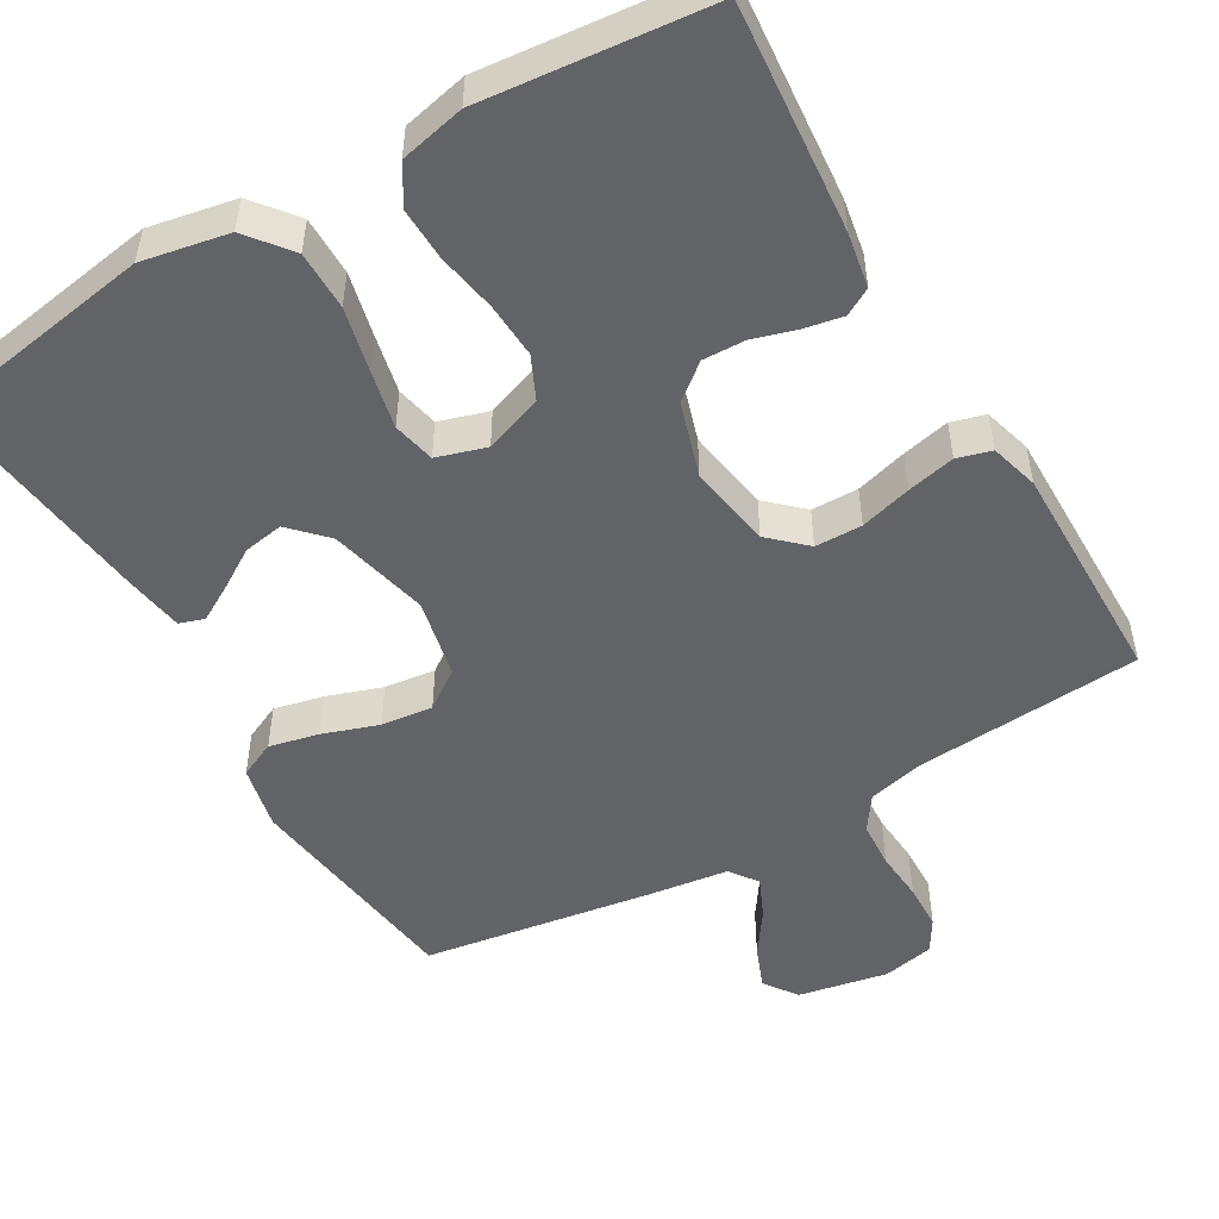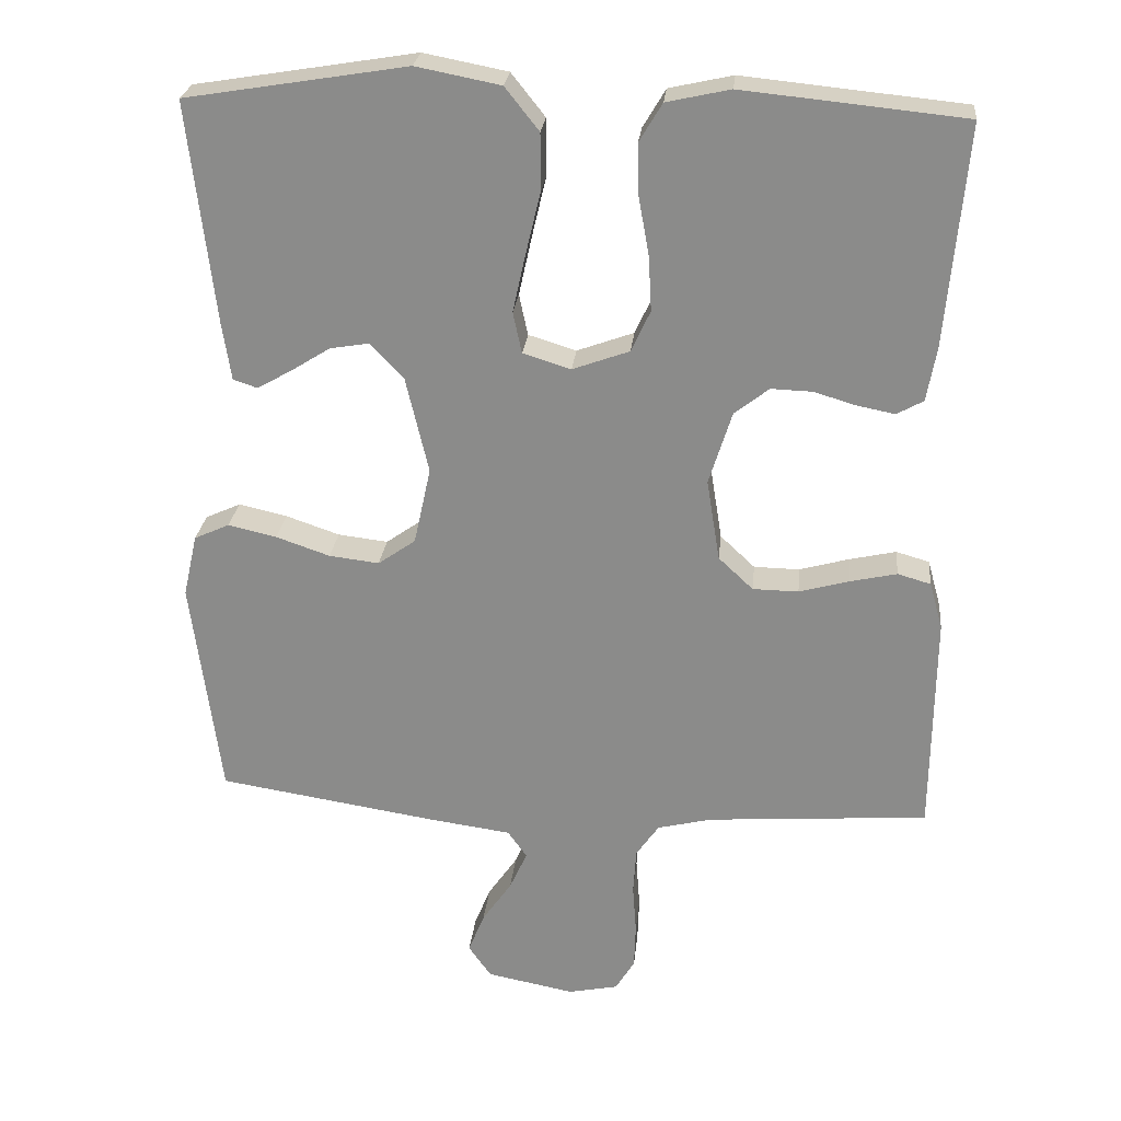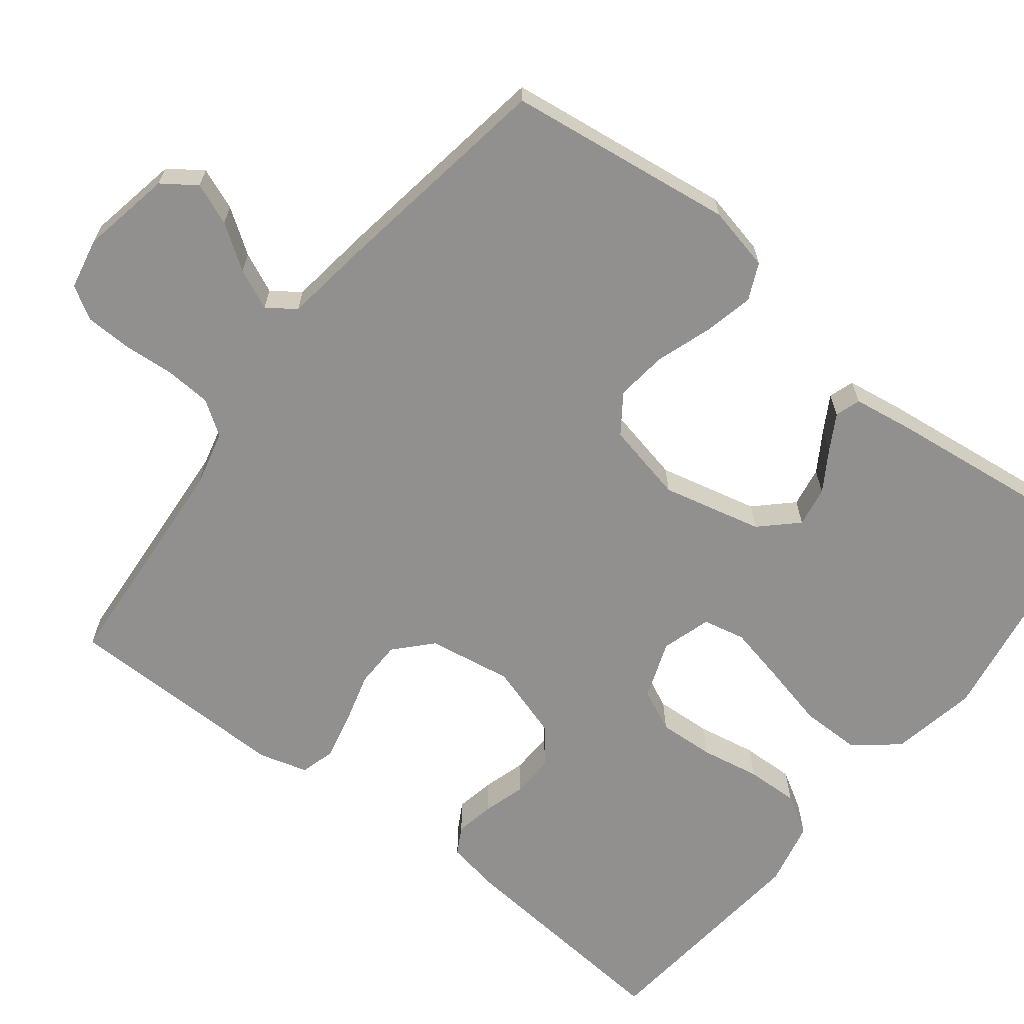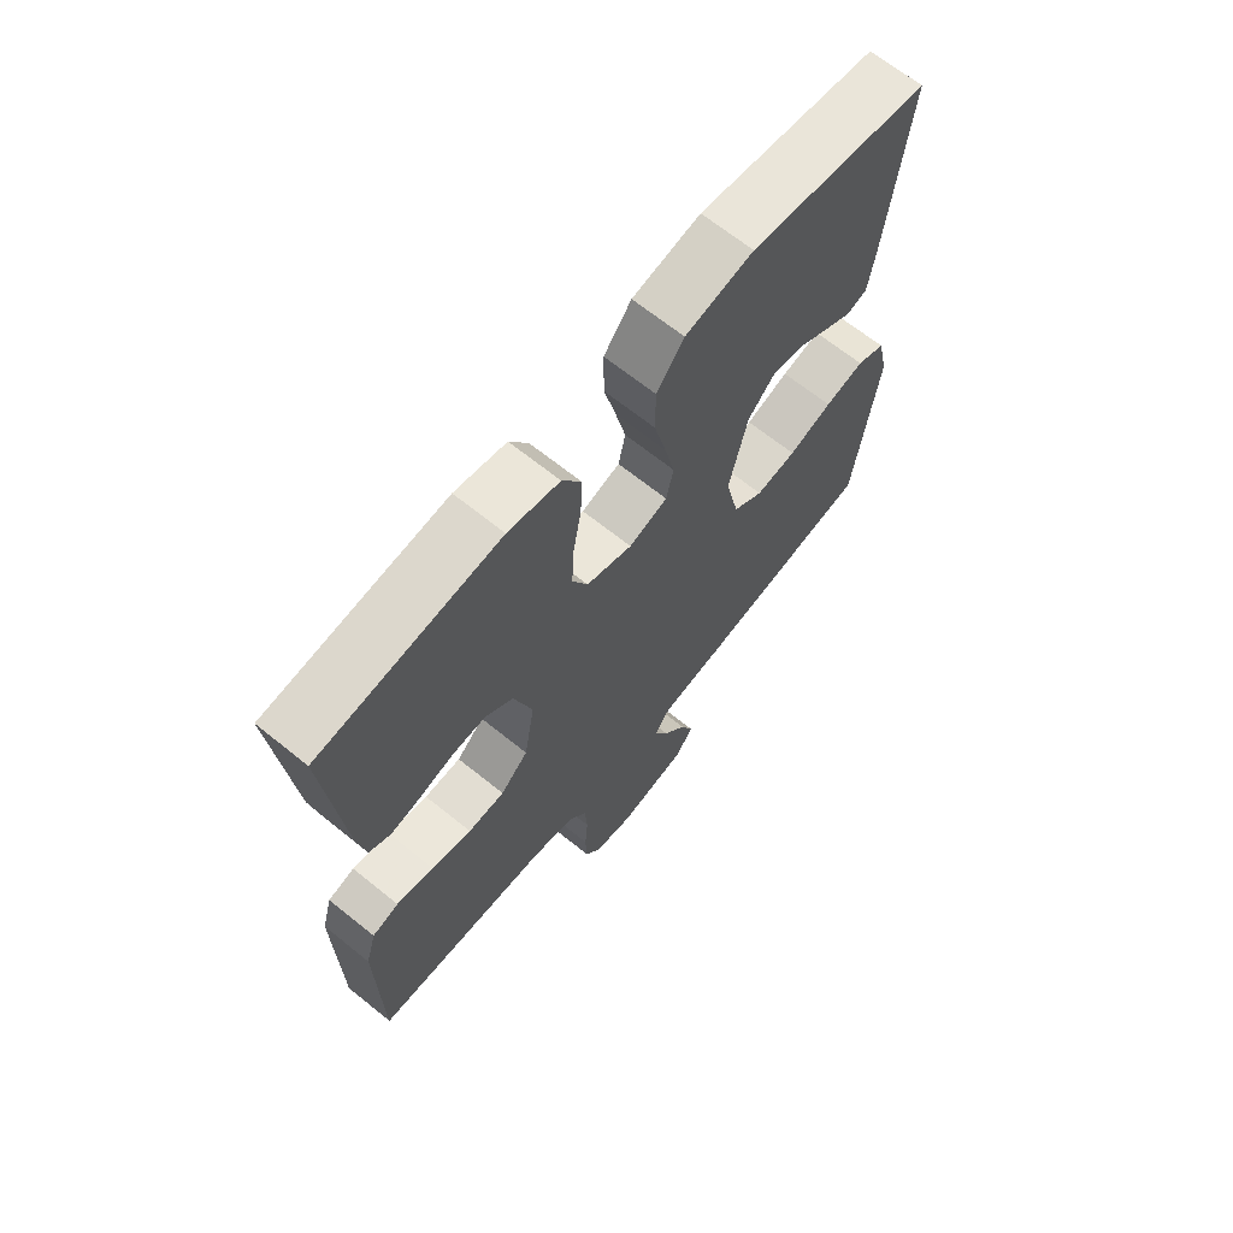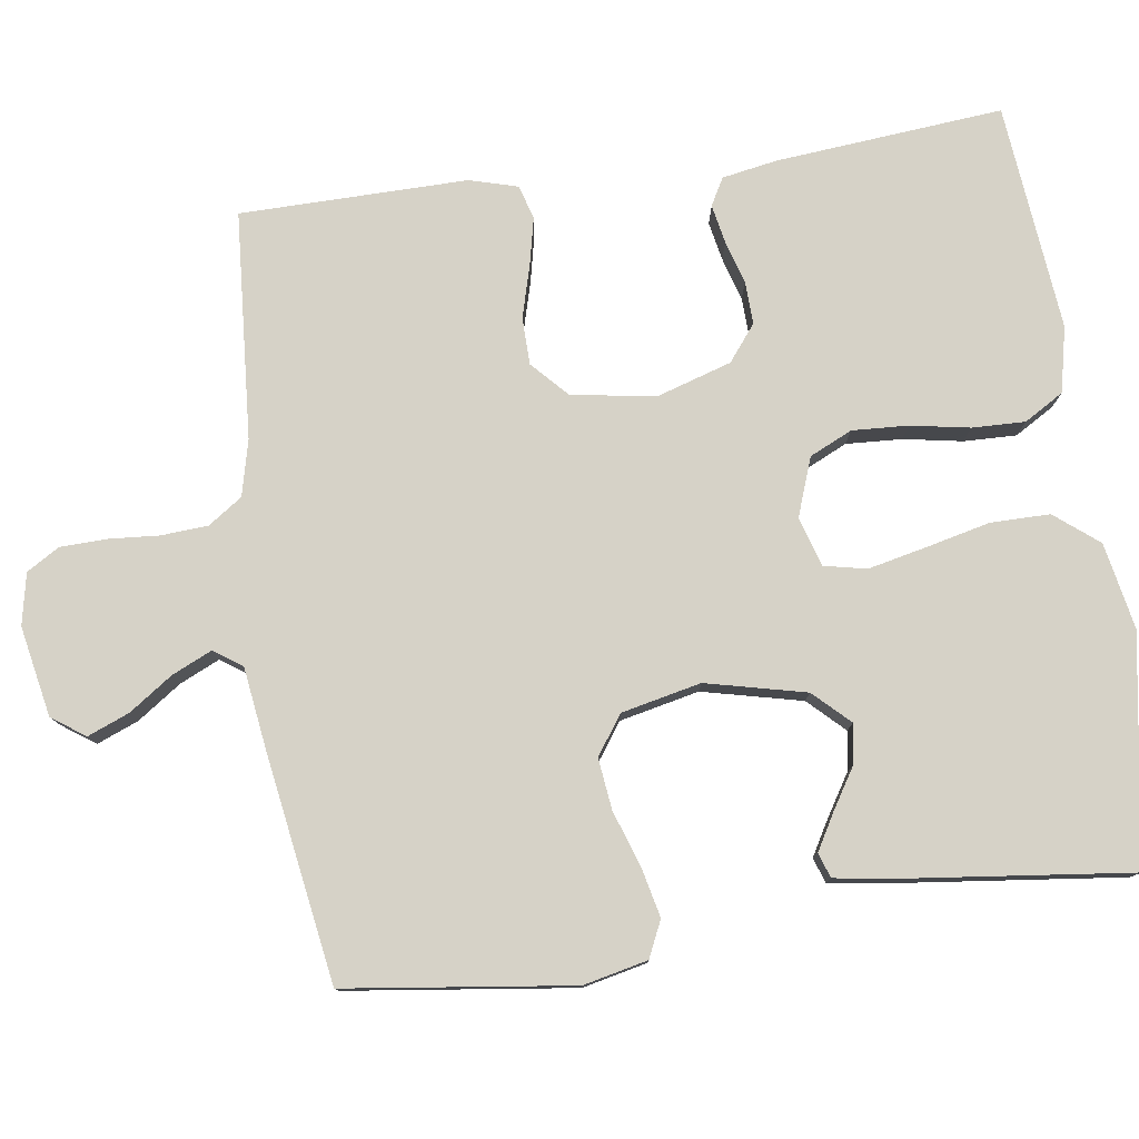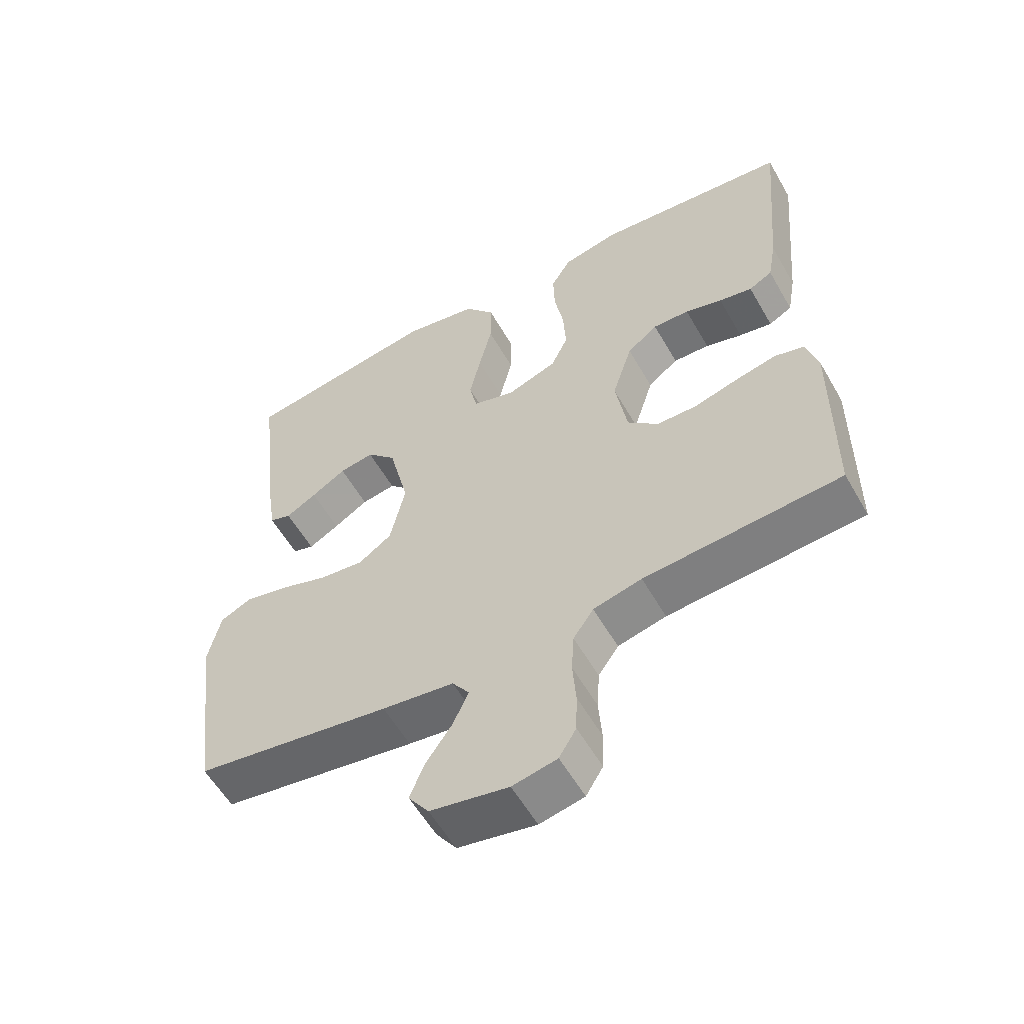
<metadata>
{"format":"obj","ext":"obj","renderer":"f3d","projection":"perspective","resolution":1024,"background":"white","views":[{"elev":-50.8,"azim":30.3,"up":"+Y"},{"elev":25.4,"azim":5.8,"up":"+Z"},{"elev":-65.7,"azim":-127.9,"up":"+Y"},{"elev":67.3,"azim":128.9,"up":"+Z"},{"elev":78.6,"azim":-98.1,"up":"+Y"},{"elev":-57.4,"azim":29.6,"up":"+Z"}]}
</metadata>
<code>
v -0.5 0.07 0.5
v -0.2 0.07 0.549
v -0.086 0.07 0.527
v -0.04 0.07 0.469
v -0.04 0.07 0.391
v -0.06 0.07 0.306
v -0.077 0.07 0.229
v -0.065 0.07 0.173
v 0 0.07 0.153
v 0.077 0.07 0.181
v 0.103 0.07 0.237
v 0.099 0.07 0.311
v 0.085 0.07 0.389
v 0.083 0.07 0.459
v 0.114 0.07 0.511
v 0.2 0.07 0.53
v 0.5 0.07 0.5
v 0.473 0.07 0.2
v 0.46 0.07 0.127
v 0.424 0.07 0.107
v 0.373 0.07 0.117
v 0.316 0.07 0.134
v 0.26 0.07 0.136
v 0.213 0.07 0.099
v 0.182 0.07 0
v 0.2 0.07 -0.111
v 0.247 0.07 -0.155
v 0.309 0.07 -0.156
v 0.377 0.07 -0.137
v 0.44 0.07 -0.123
v 0.485 0.07 -0.136
v 0.503 0.07 -0.2
v 0.5 0.07 -0.5
v 0.2 0.07 -0.522
v 0.126 0.07 -0.54
v 0.095 0.07 -0.585
v 0.091 0.07 -0.647
v 0.096 0.07 -0.714
v 0.094 0.07 -0.775
v 0.068 0.07 -0.818
v 0 0.07 -0.832
v -0.119 0.07 -0.809
v -0.15 0.07 -0.765
v -0.128 0.07 -0.71
v -0.088 0.07 -0.652
v -0.064 0.07 -0.599
v -0.09 0.07 -0.562
v -0.2 0.07 -0.547
v -0.5 0.07 -0.5
v -0.539 0.07 -0.2
v -0.52 0.07 -0.115
v -0.472 0.07 -0.093
v -0.406 0.07 -0.108
v -0.333 0.07 -0.133
v -0.265 0.07 -0.141
v -0.214 0.07 -0.105
v -0.191 0.07 0
v -0.222 0.07 0.132
v -0.267 0.07 0.179
v -0.32 0.07 0.17
v -0.373 0.07 0.137
v -0.42 0.07 0.11
v -0.453 0.07 0.121
v -0.465 0.07 0.2
v -0.5 0 0.5
v -0.2 0 0.549
v -0.086 0 0.527
v -0.04 0 0.469
v -0.04 0 0.391
v -0.06 0 0.306
v -0.077 0 0.229
v -0.065 0 0.173
v 0 0 0.153
v 0.077 0 0.181
v 0.103 0 0.237
v 0.099 0 0.311
v 0.085 0 0.389
v 0.083 0 0.459
v 0.114 0 0.511
v 0.2 0 0.53
v 0.5 0 0.5
v 0.473 0 0.2
v 0.46 0 0.127
v 0.424 0 0.107
v 0.373 0 0.117
v 0.316 0 0.134
v 0.26 0 0.136
v 0.213 0 0.099
v 0.182 0 0
v 0.2 0 -0.111
v 0.247 0 -0.155
v 0.309 0 -0.156
v 0.377 0 -0.137
v 0.44 0 -0.123
v 0.485 0 -0.136
v 0.503 0 -0.2
v 0.5 0 -0.5
v 0.2 0 -0.522
v 0.126 0 -0.54
v 0.095 0 -0.585
v 0.091 0 -0.647
v 0.096 0 -0.714
v 0.094 0 -0.775
v 0.068 0 -0.818
v 0 0 -0.832
v -0.119 0 -0.809
v -0.15 0 -0.765
v -0.128 0 -0.71
v -0.088 0 -0.652
v -0.064 0 -0.599
v -0.09 0 -0.562
v -0.2 0 -0.547
v -0.5 0 -0.5
v -0.539 0 -0.2
v -0.52 0 -0.115
v -0.472 0 -0.093
v -0.406 0 -0.108
v -0.333 0 -0.133
v -0.265 0 -0.141
v -0.214 0 -0.105
v -0.191 0 0
v -0.222 0 0.132
v -0.267 0 0.179
v -0.32 0 0.17
v -0.373 0 0.137
v -0.42 0 0.11
v -0.453 0 0.121
v -0.465 0 0.2
f 3 4 5
f 2 3 5
f 1 2 5
f 64 1 5
f 63 64 5
f 62 63 5
f 61 62 5
f 60 61 5
f 59 60 5 6
f 58 59 6 7
f 57 58 7 8
f 56 57 8 9
f 52 53 54
f 51 52 54
f 50 51 54
f 49 50 54
f 48 49 54
f 47 48 54
f 46 47 54 55
f 43 44 45
f 42 43 45
f 41 42 45
f 40 41 45
f 39 40 45
f 38 39 45
f 37 38 45
f 36 37 45 46
f 46 55 56
f 36 46 56
f 35 36 56
f 32 33 34
f 31 32 34
f 30 31 34
f 29 30 34
f 28 29 34
f 27 28 34 35
f 20 21 22
f 19 20 22
f 18 19 22
f 17 18 22
f 16 17 22
f 15 16 22
f 14 15 22
f 13 14 22
f 12 13 22
f 11 12 22 23
f 10 11 23 24
f 10 24 25
f 9 10 25
f 56 9 25
f 26 27 35 56
f 25 26 56
f 69 68 67
f 69 67 66
f 69 66 65
f 69 65 128
f 69 128 127
f 69 127 126
f 69 126 125
f 69 125 124
f 70 69 124 123
f 71 70 123 122
f 72 71 122 121
f 73 72 121 120
f 118 117 116
f 118 116 115
f 118 115 114
f 118 114 113
f 118 113 112
f 118 112 111
f 119 118 111 110
f 109 108 107
f 109 107 106
f 109 106 105
f 109 105 104
f 109 104 103
f 109 103 102
f 109 102 101
f 110 109 101 100
f 120 119 110
f 120 110 100
f 120 100 99
f 98 97 96
f 98 96 95
f 98 95 94
f 98 94 93
f 98 93 92
f 99 98 92 91
f 86 85 84
f 86 84 83
f 86 83 82
f 86 82 81
f 86 81 80
f 86 80 79
f 86 79 78
f 86 78 77
f 86 77 76
f 87 86 76 75
f 88 87 75 74
f 89 88 74
f 89 74 73
f 89 73 120
f 120 99 91 90
f 120 90 89
f 1 65 66 2
f 2 66 67 3
f 3 67 68 4
f 4 68 69 5
f 5 69 70 6
f 6 70 71 7
f 7 71 72 8
f 8 72 73 9
f 9 73 74 10
f 10 74 75 11
f 11 75 76 12
f 12 76 77 13
f 13 77 78 14
f 14 78 79 15
f 15 79 80 16
f 16 80 81 17
f 17 81 82 18
f 18 82 83 19
f 19 83 84 20
f 20 84 85 21
f 21 85 86 22
f 22 86 87 23
f 23 87 88 24
f 24 88 89 25
f 25 89 90 26
f 26 90 91 27
f 27 91 92 28
f 28 92 93 29
f 29 93 94 30
f 30 94 95 31
f 31 95 96 32
f 32 96 97 33
f 33 97 98 34
f 34 98 99 35
f 35 99 100 36
f 36 100 101 37
f 37 101 102 38
f 38 102 103 39
f 39 103 104 40
f 40 104 105 41
f 41 105 106 42
f 42 106 107 43
f 43 107 108 44
f 44 108 109 45
f 45 109 110 46
f 46 110 111 47
f 47 111 112 48
f 48 112 113 49
f 49 113 114 50
f 50 114 115 51
f 51 115 116 52
f 52 116 117 53
f 53 117 118 54
f 54 118 119 55
f 55 119 120 56
f 56 120 121 57
f 57 121 122 58
f 58 122 123 59
f 59 123 124 60
f 60 124 125 61
f 61 125 126 62
f 62 126 127 63
f 63 127 128 64
f 64 128 65 1

</code>
